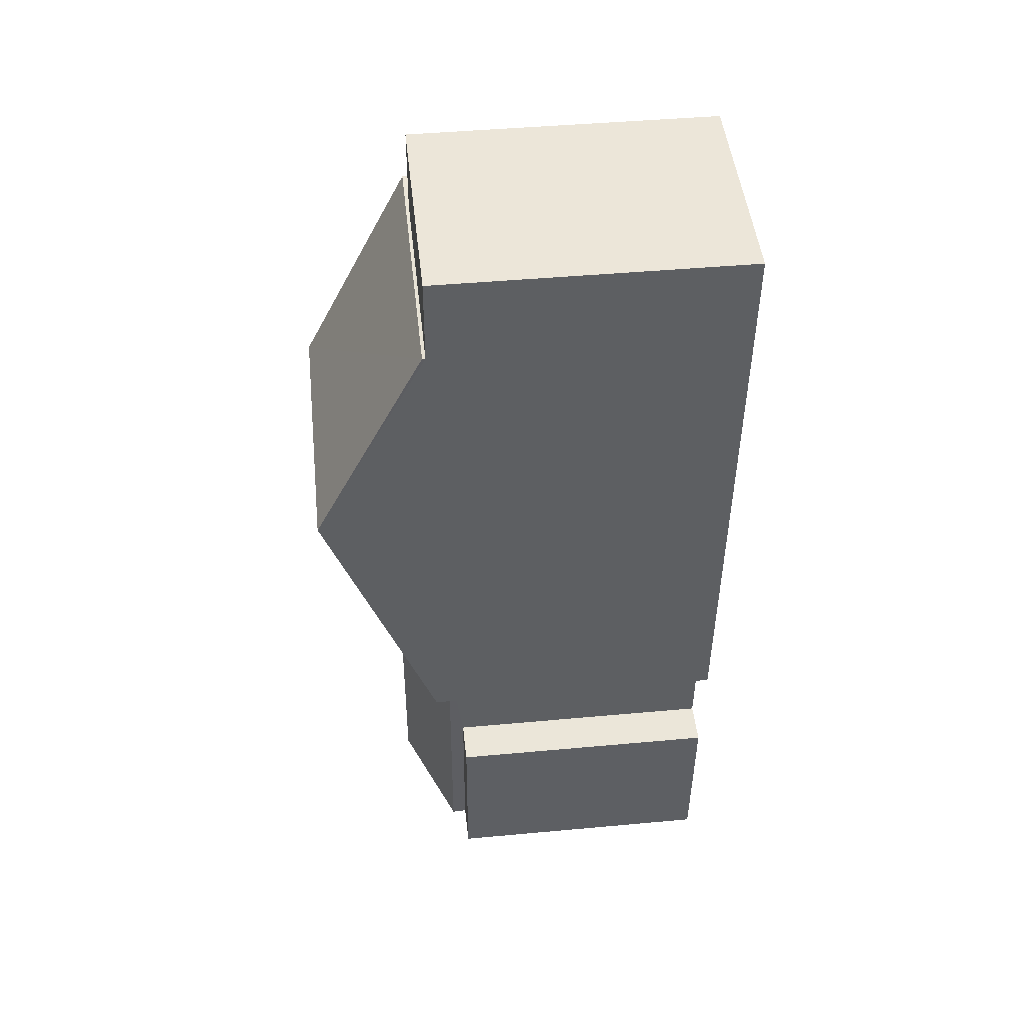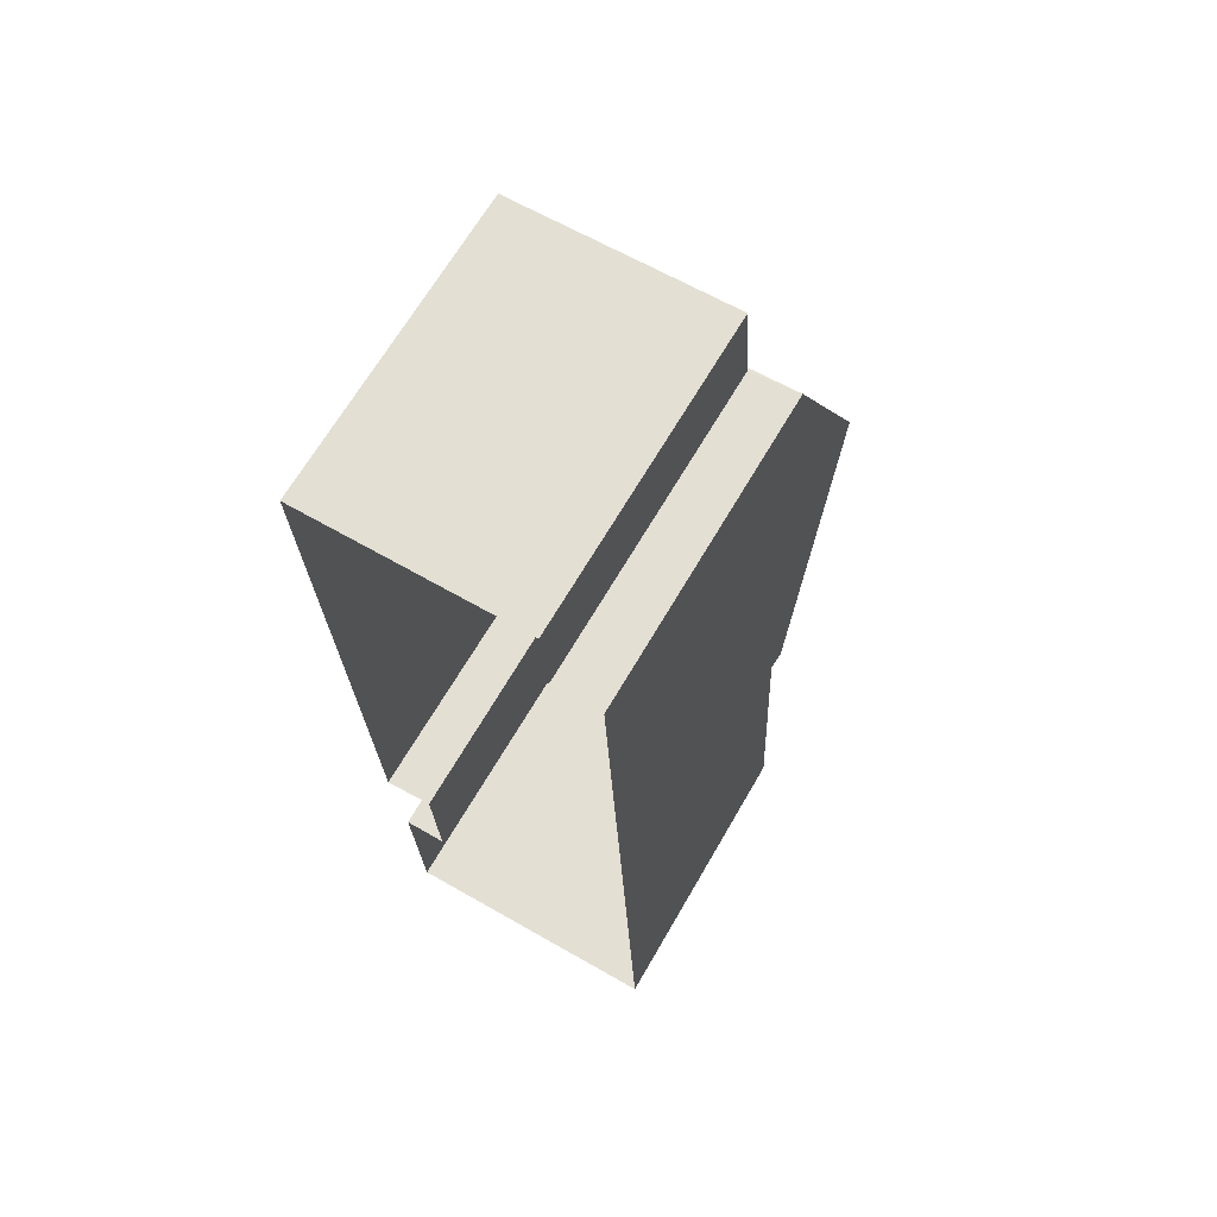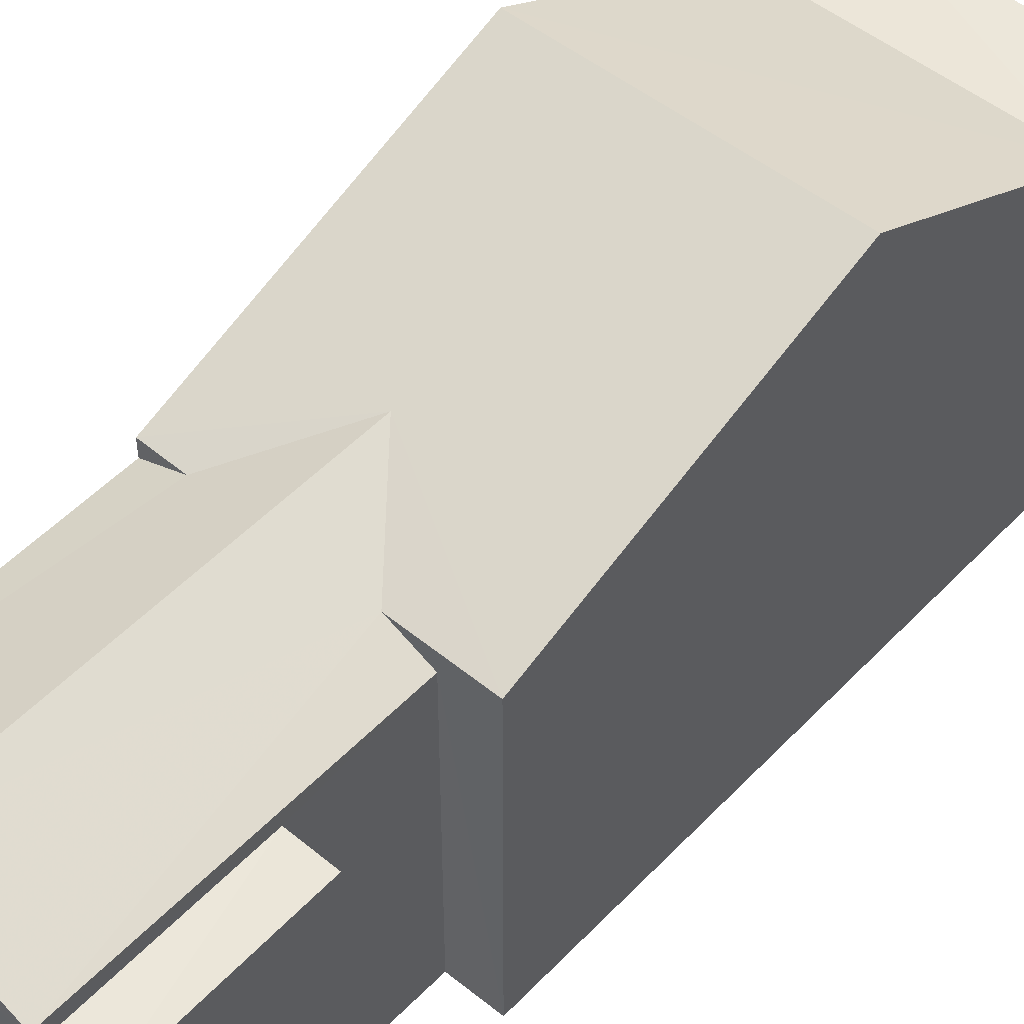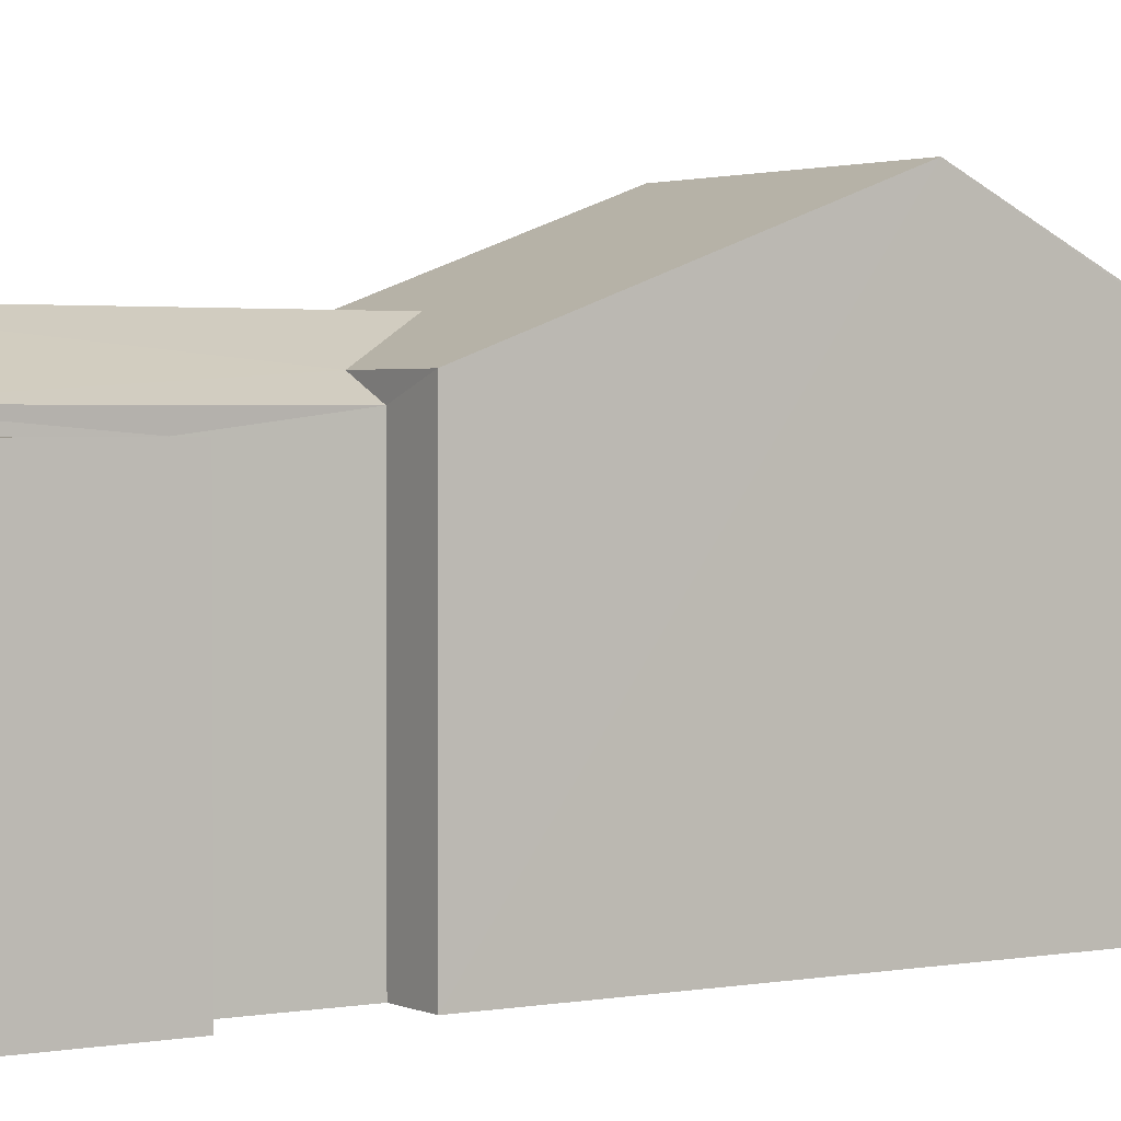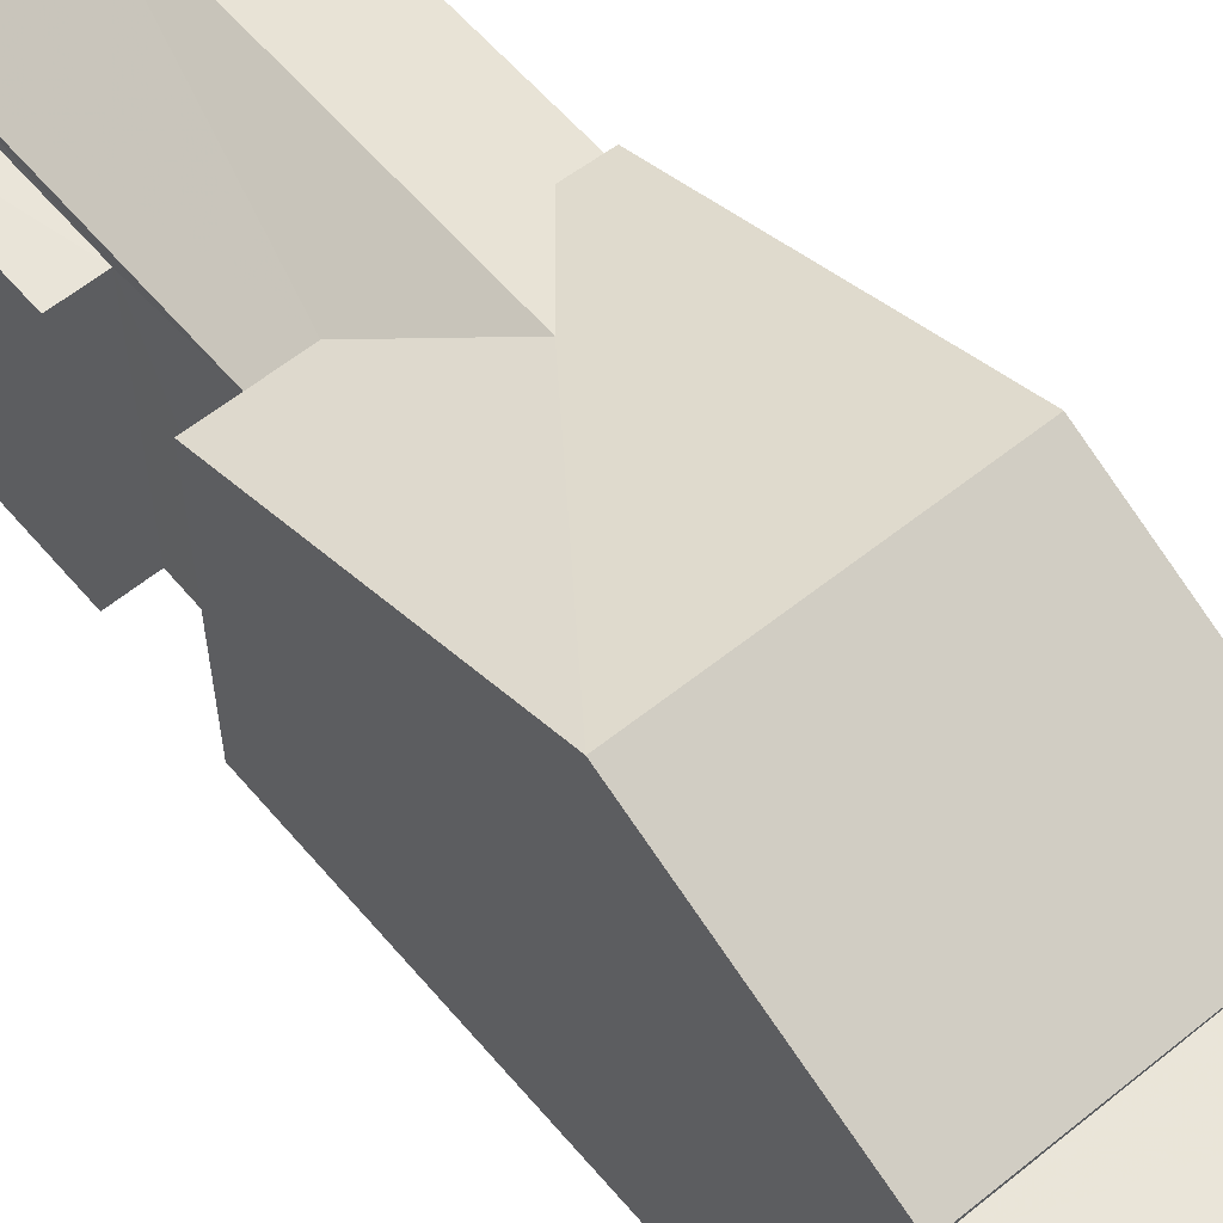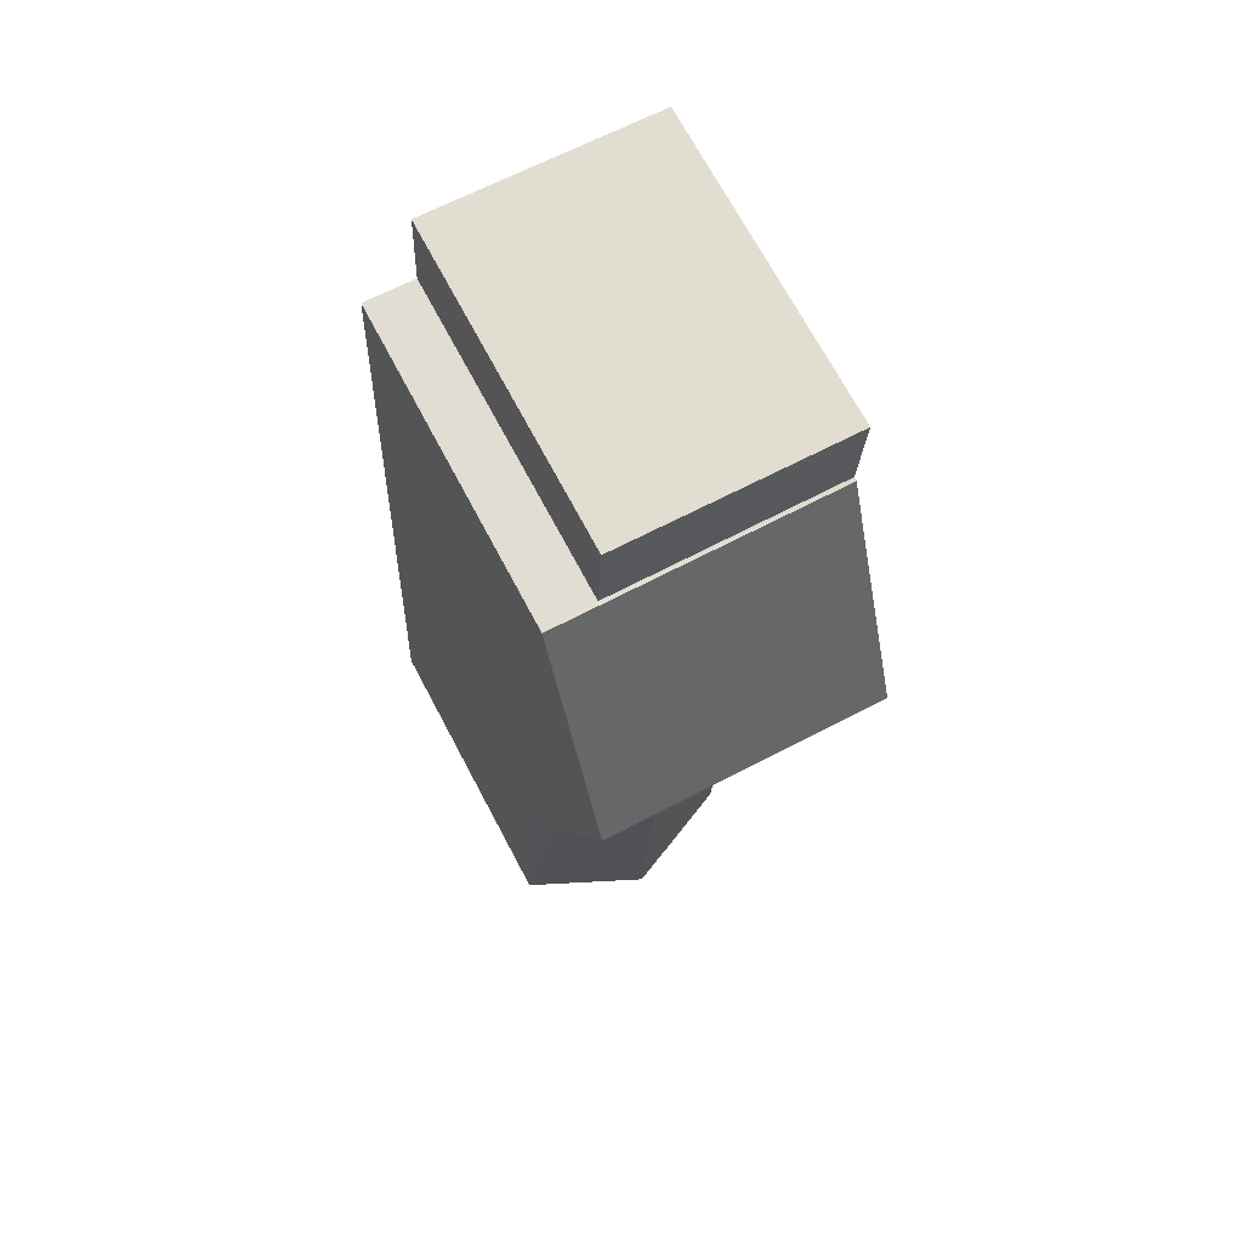
<metadata>
{"format":"obj","ext":"obj","renderer":"f3d","projection":"perspective","resolution":1024,"background":"white","views":[{"elev":45.2,"azim":83.9,"up":"+Y"},{"elev":67.3,"azim":-149.8,"up":"+Y"},{"elev":50.1,"azim":38.9,"up":"+Z"},{"elev":2.1,"azim":54.4,"up":"+Z"},{"elev":58.5,"azim":137.6,"up":"+Z"},{"elev":70.3,"azim":-28.0,"up":"+Y"}]}
</metadata>
<code>
v -3.724e+05 -1.041e+05 29.39
v -3.724e+05 -1.041e+05 29.39
v -3.724e+05 -1.042e+05 29.39
v -3.724e+05 -1.041e+05 29.39
v -3.724e+05 -1.042e+05 29.39
v -3.724e+05 -1.042e+05 29.39
v -3.724e+05 -1.042e+05 29.39
v -3.724e+05 -1.042e+05 29.39
v -3.724e+05 -1.041e+05 29.39
v -3.724e+05 -1.042e+05 29.39
v -3.724e+05 -1.041e+05 36.13
v -3.724e+05 -1.041e+05 36.13
v -3.724e+05 -1.041e+05 36.13
v -3.724e+05 -1.041e+05 36.13
v -3.724e+05 -1.042e+05 35.82
v -3.724e+05 -1.042e+05 35.82
v -3.724e+05 -1.042e+05 36.2
v -3.724e+05 -1.042e+05 36.91
v -3.724e+05 -1.042e+05 36.91
v -3.724e+05 -1.041e+05 36.2
v -3.724e+05 -1.041e+05 36.2
v -3.724e+05 -1.042e+05 38.66
v -3.724e+05 -1.042e+05 38.66
v -3.724e+05 -1.042e+05 36.2
v -3.724e+05 -1.042e+05 36.2
v -3.724e+05 -1.042e+05 36.2
v -3.724e+05 -1.042e+05 35.82
v -3.724e+05 -1.042e+05 35.82
v -3.724e+05 -1.042e+05 35.49
v -3.724e+05 -1.042e+05 35.49
v -3.724e+05 -1.042e+05 35.49
v -3.724e+05 -1.042e+05 35.49
f 1 2 3
f 1 4 2
f 5 6 7
f 8 5 7
f 6 9 10
f 10 1 3
f 1 10 9
f 6 10 7
f 11 12 13
f 11 14 12
f 15 16 17
f 17 18 19
f 17 16 18
f 20 21 22
f 23 20 22
f 24 25 19
f 26 17 19
f 22 26 19
f 19 25 23
f 22 19 23
f 24 18 27
f 27 28 24
f 19 18 24
f 29 30 31
f 29 32 30
f 7 10 29
f 10 28 29
f 29 27 32
f 29 28 27
f 12 2 13
f 2 12 3
f 23 25 3
f 23 12 20
f 23 3 12
f 29 31 8
f 7 29 8
f 1 11 4
f 1 14 11
f 15 6 16
f 6 15 9
f 22 21 9
f 22 15 26
f 22 9 15
f 1 9 14
f 9 21 14
f 14 20 12
f 14 21 20
f 30 5 8
f 31 30 8
f 15 17 26
f 18 16 32
f 16 6 32
f 27 18 32
f 32 5 30
f 32 6 5
f 11 2 4
f 11 13 2
f 28 25 24
f 10 3 28
f 3 25 28

</code>
